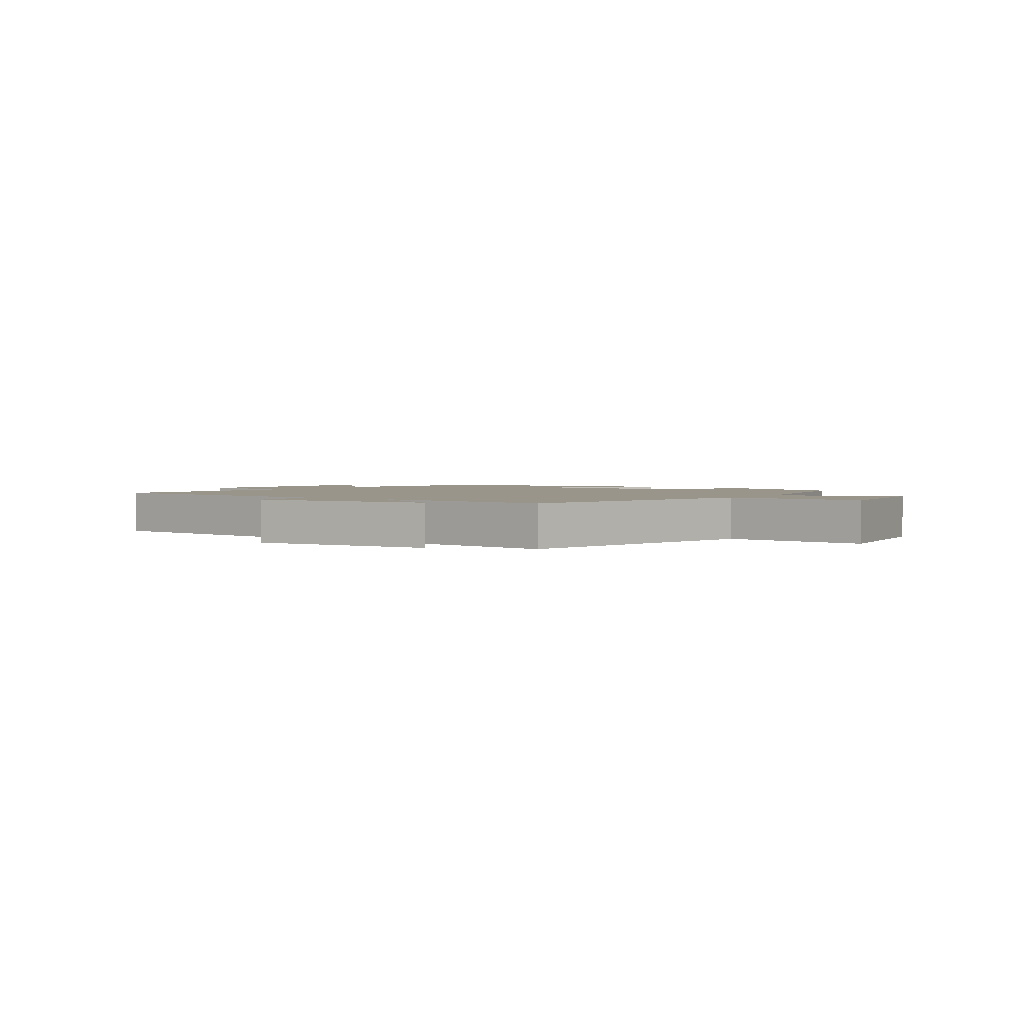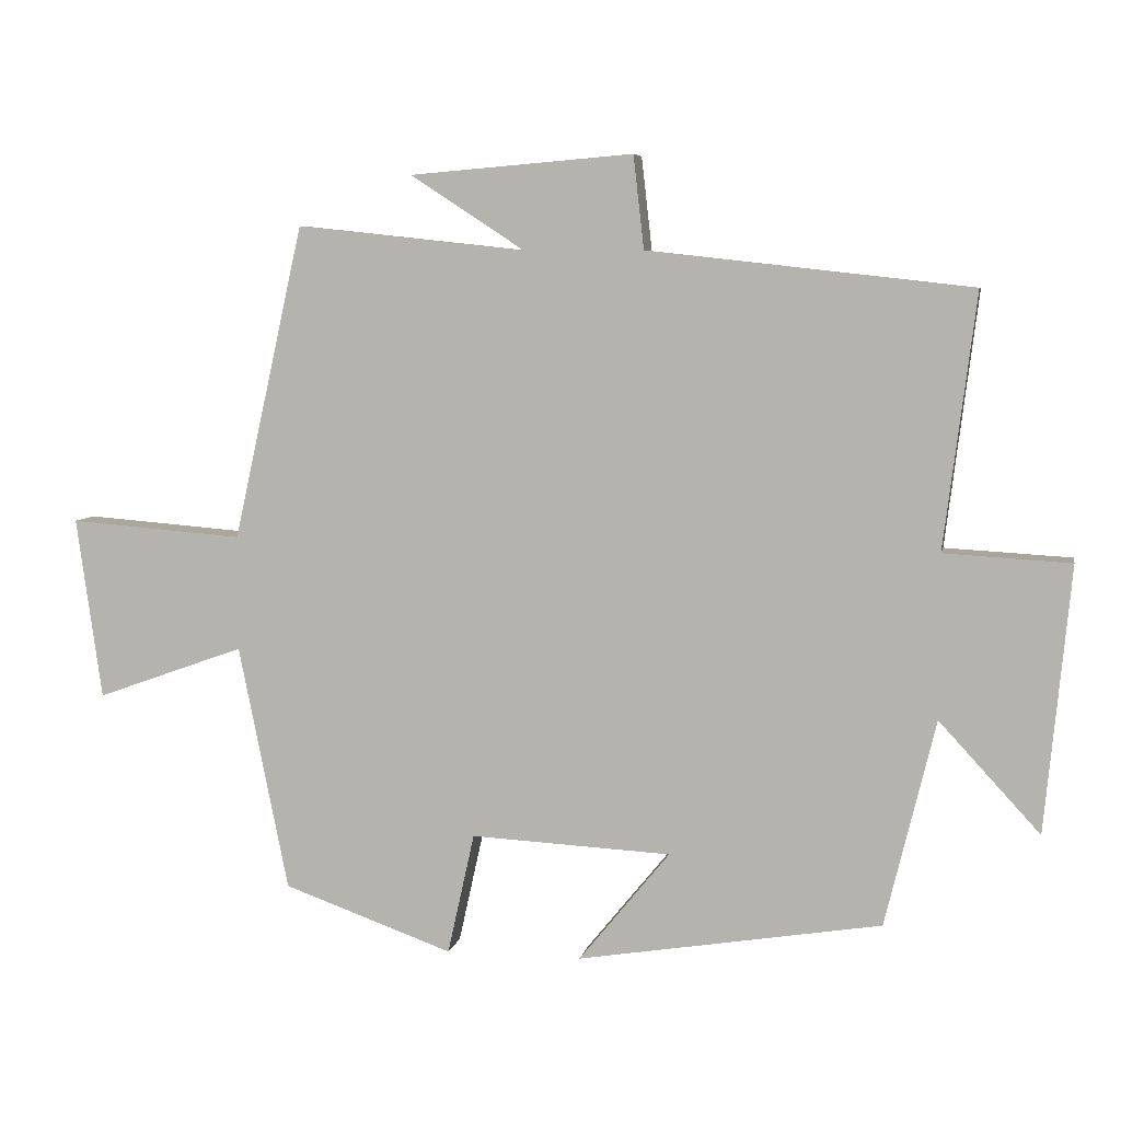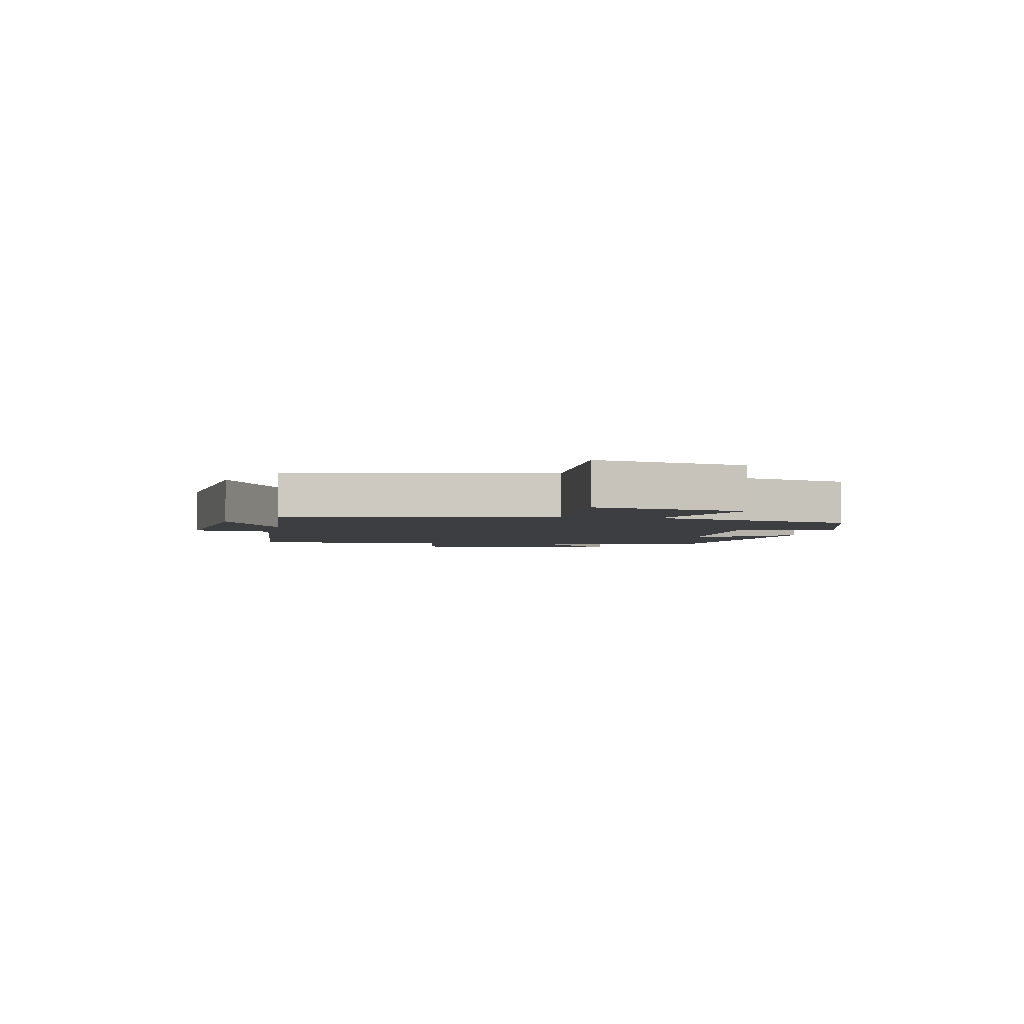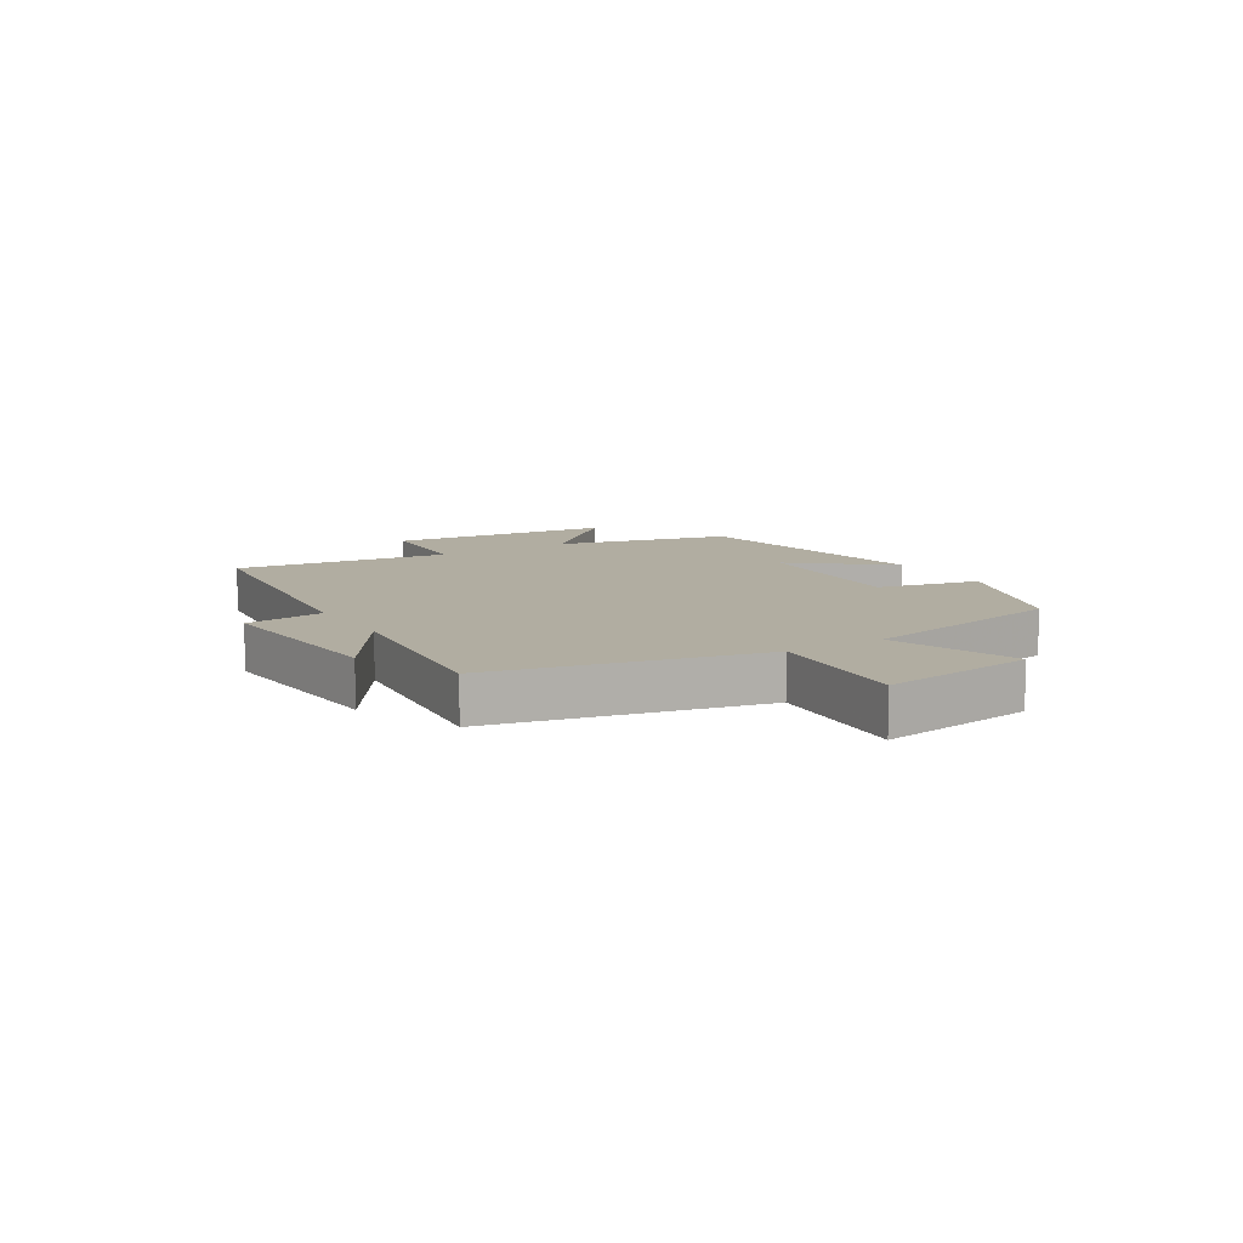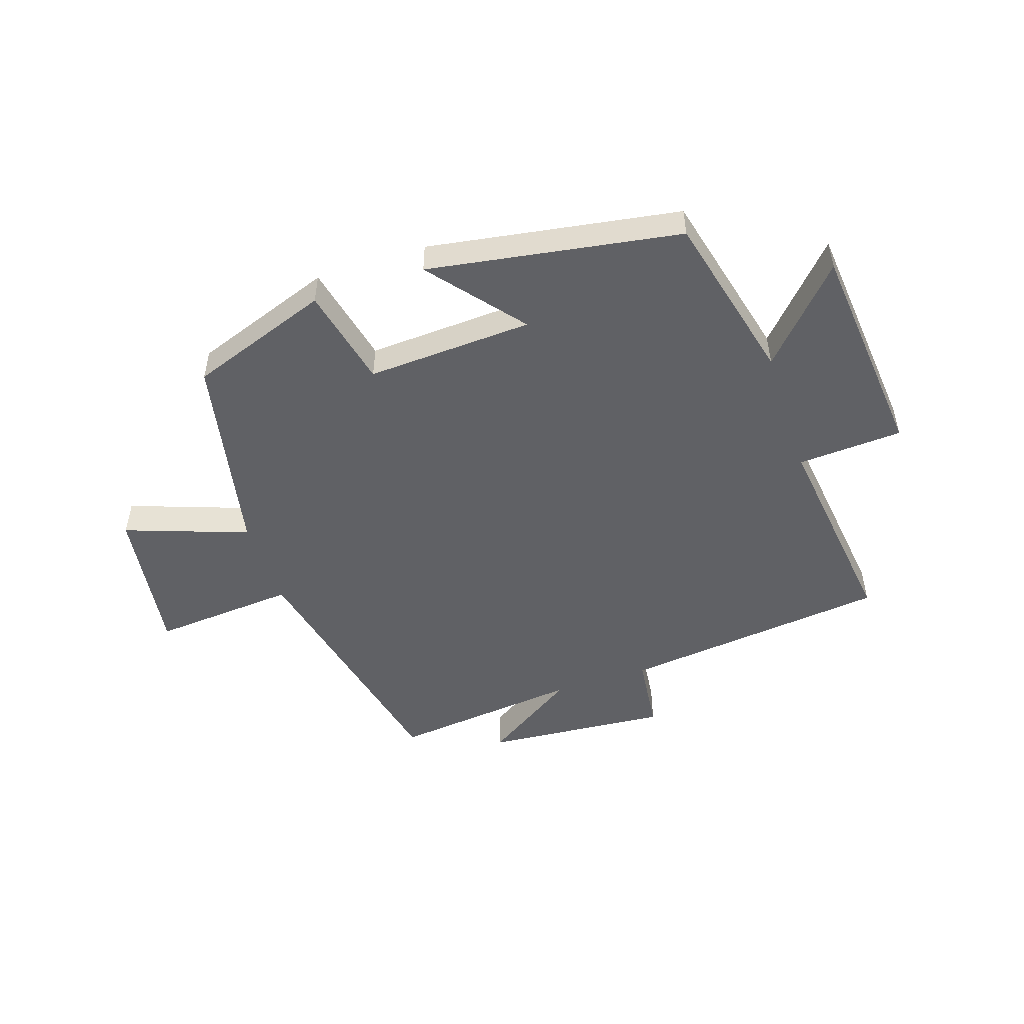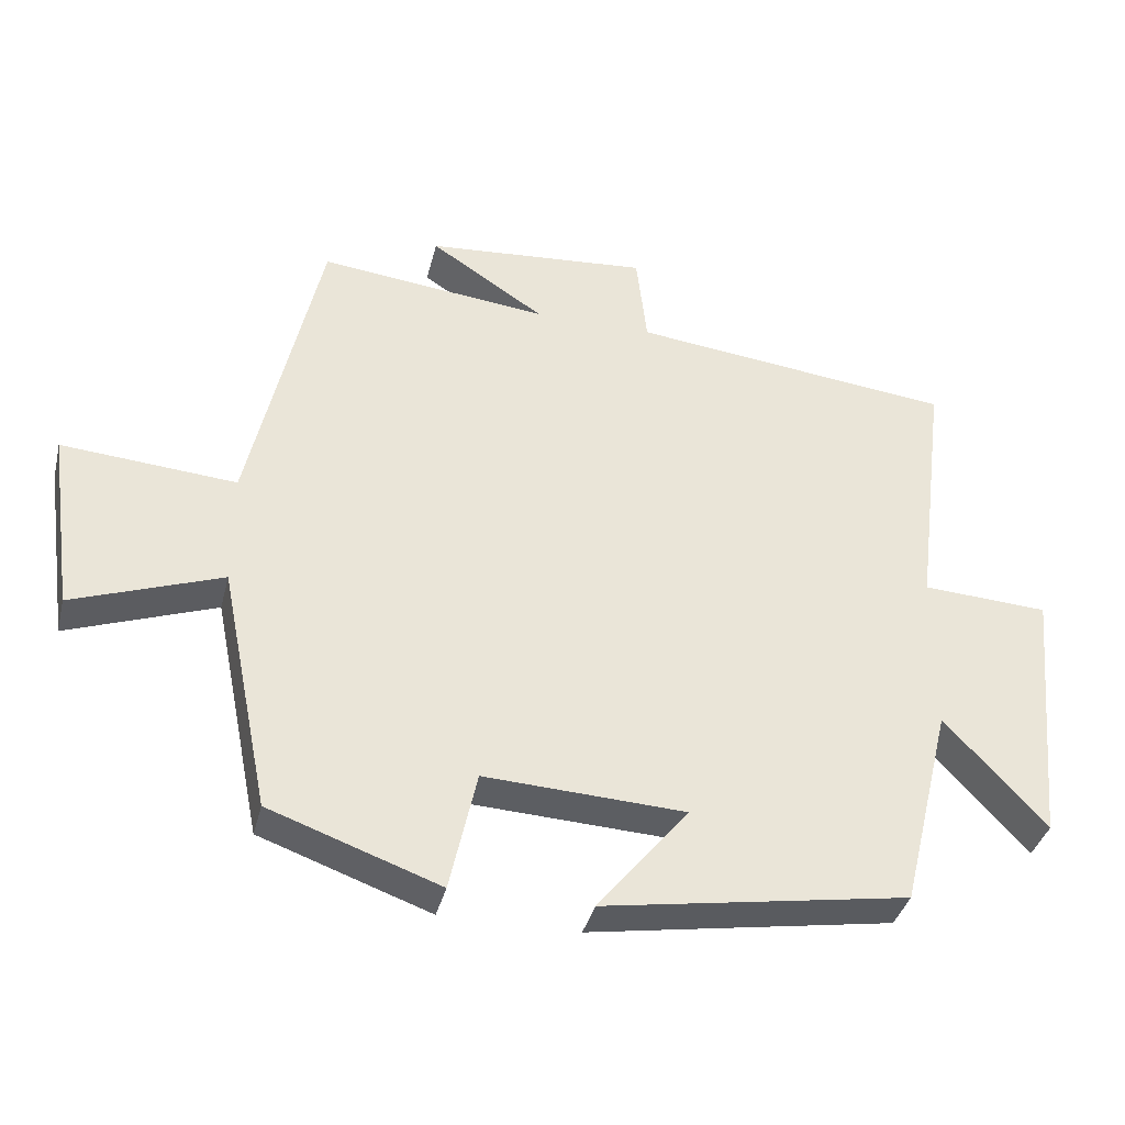
<metadata>
{"format":"obj","ext":"obj","renderer":"f3d","projection":"perspective","resolution":1024,"background":"white","views":[{"elev":2.1,"azim":34.3,"up":"+Y"},{"elev":6.4,"azim":-168.8,"up":"+Z"},{"elev":-3.4,"azim":76.9,"up":"+Y"},{"elev":10.4,"azim":58.4,"up":"+Y"},{"elev":-50.2,"azim":-161.6,"up":"+Y"},{"elev":-37.3,"azim":166.3,"up":"+Z"}]}
</metadata>
<code>
v 0.43 0.07 -0.415
v 0.191 0.07 -0.5
v 0.153 0.07 -0.329
v -0.129 0.07 -0.343
v -0.001 0.07 -0.5
v -0.429 0.07 -0.43
v -0.5 0.07 -0.139
v -0.642 0.07 -0.293
v -0.678 0.07 0.081
v -0.5 0.07 0.091
v -0.545 0.07 0.449
v -0.09 0.07 0.5
v -0.075 0.07 0.631
v 0.239 0.07 0.605
v 0.078 0.07 0.5
v 0.401 0.07 0.535
v 0.5 0.07 0.093
v 0.745 0.07 0.112
v 0.709 0.07 -0.144
v 0.5 0.07 -0.069
v 0.43 0 -0.415
v 0.191 0 -0.5
v 0.153 0 -0.329
v -0.129 0 -0.343
v -0.001 0 -0.5
v -0.429 0 -0.43
v -0.5 0 -0.139
v -0.642 0 -0.293
v -0.678 0 0.081
v -0.5 0 0.091
v -0.545 0 0.449
v -0.09 0 0.5
v -0.075 0 0.631
v 0.239 0 0.605
v 0.078 0 0.5
v 0.401 0 0.535
v 0.5 0 0.093
v 0.745 0 0.112
v 0.709 0 -0.144
v 0.5 0 -0.069
f 17 18 19 20
f 1 2 3
f 20 1 3
f 17 20 3
f 16 17 3
f 15 16 3
f 12 13 14 15
f 15 3 4
f 12 15 4
f 11 12 4
f 10 11 4
f 7 8 9 10
f 6 7 10
f 5 6 10
f 4 5 10
f 40 39 38 37
f 23 22 21
f 23 21 40
f 23 40 37
f 23 37 36
f 23 36 35
f 35 34 33 32
f 24 23 35
f 24 35 32
f 24 32 31
f 24 31 30
f 30 29 28 27
f 30 27 26
f 30 26 25
f 30 25 24
f 1 21 22 2
f 2 22 23 3
f 3 23 24 4
f 4 24 25 5
f 5 25 26 6
f 6 26 27 7
f 7 27 28 8
f 8 28 29 9
f 9 29 30 10
f 10 30 31 11
f 11 31 32 12
f 12 32 33 13
f 13 33 34 14
f 14 34 35 15
f 15 35 36 16
f 16 36 37 17
f 17 37 38 18
f 18 38 39 19
f 19 39 40 20
f 20 40 21 1

</code>
